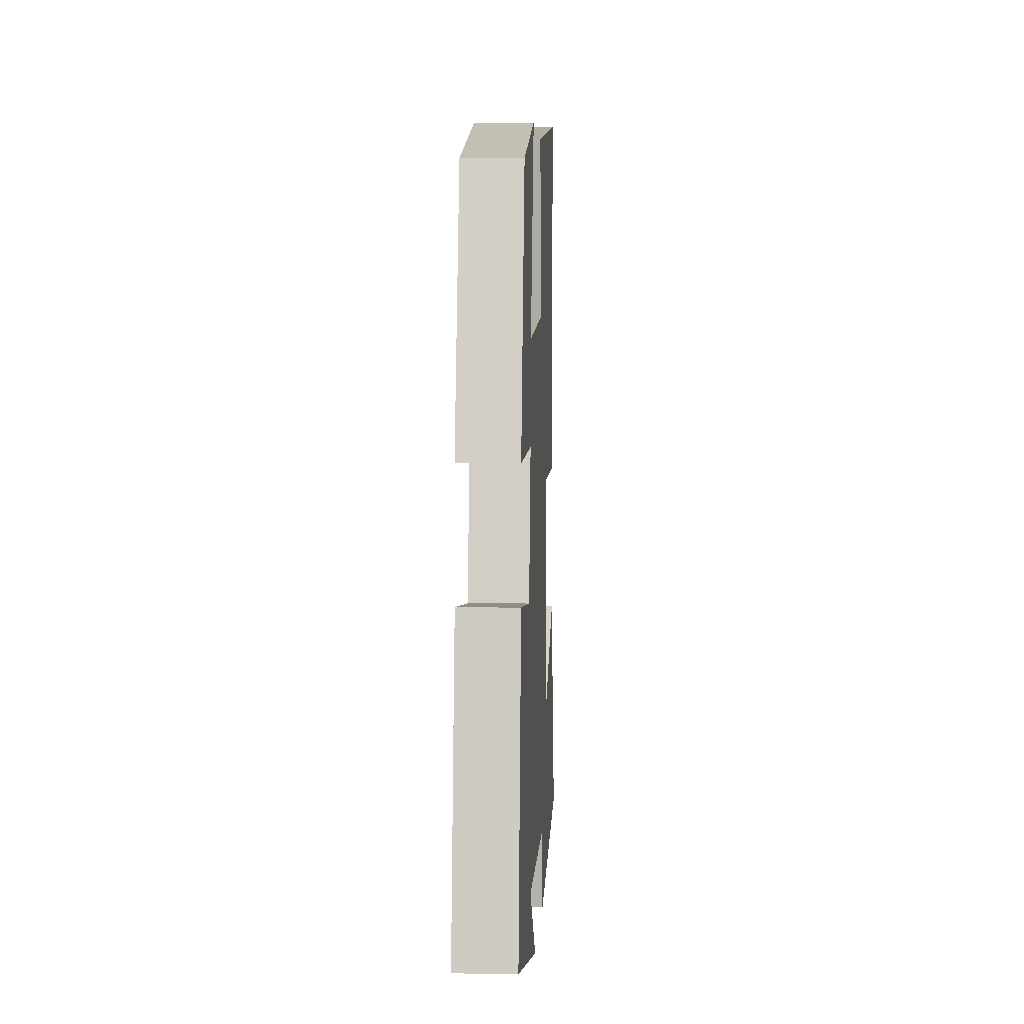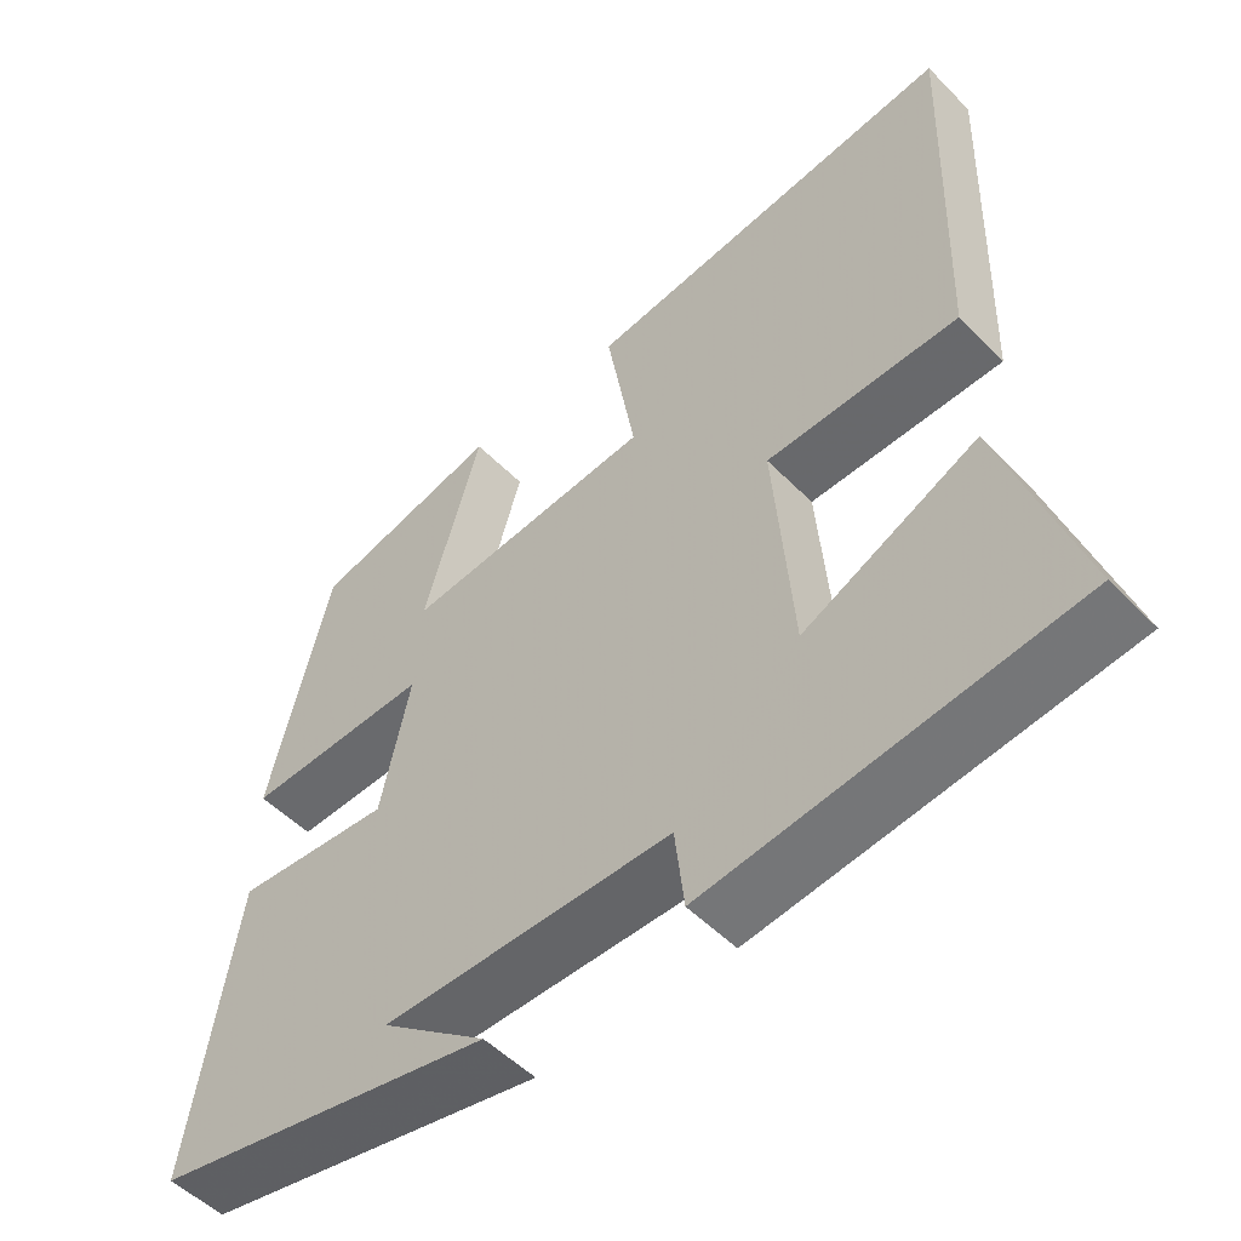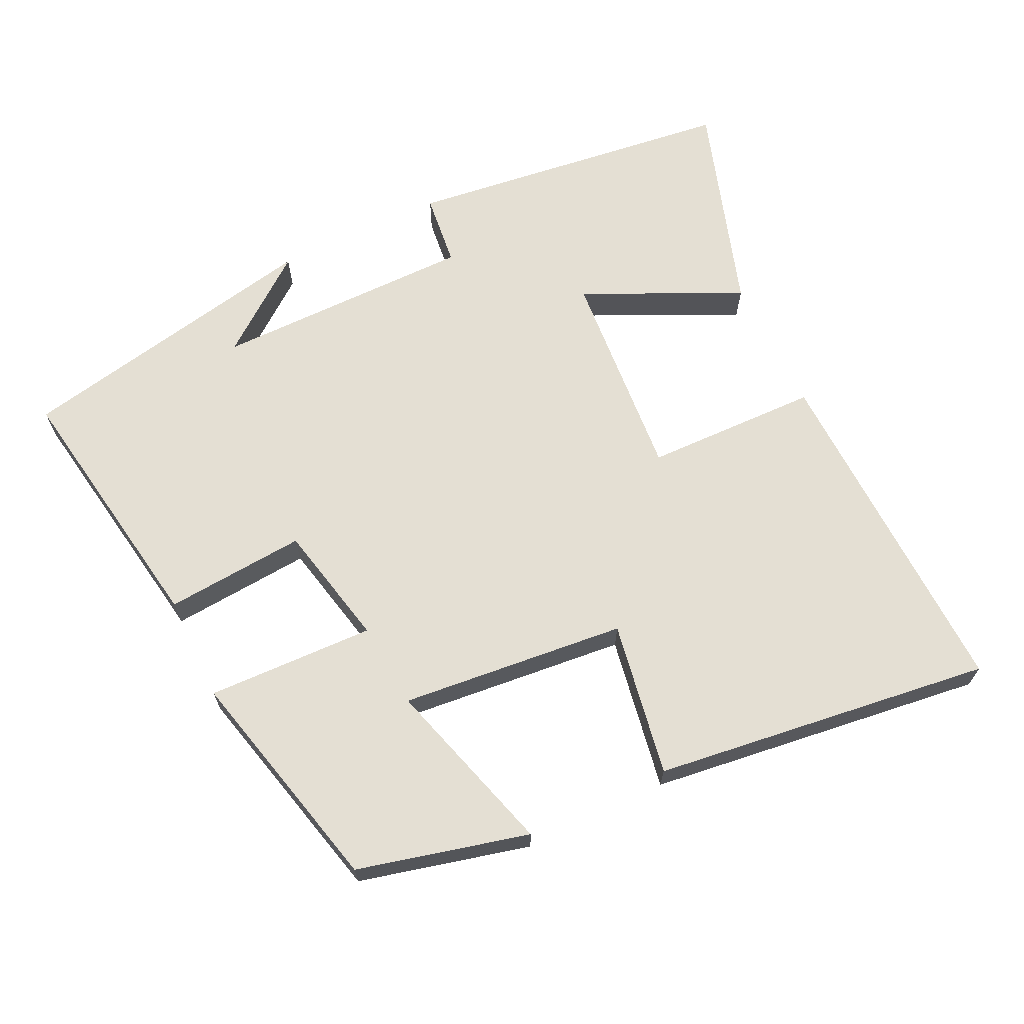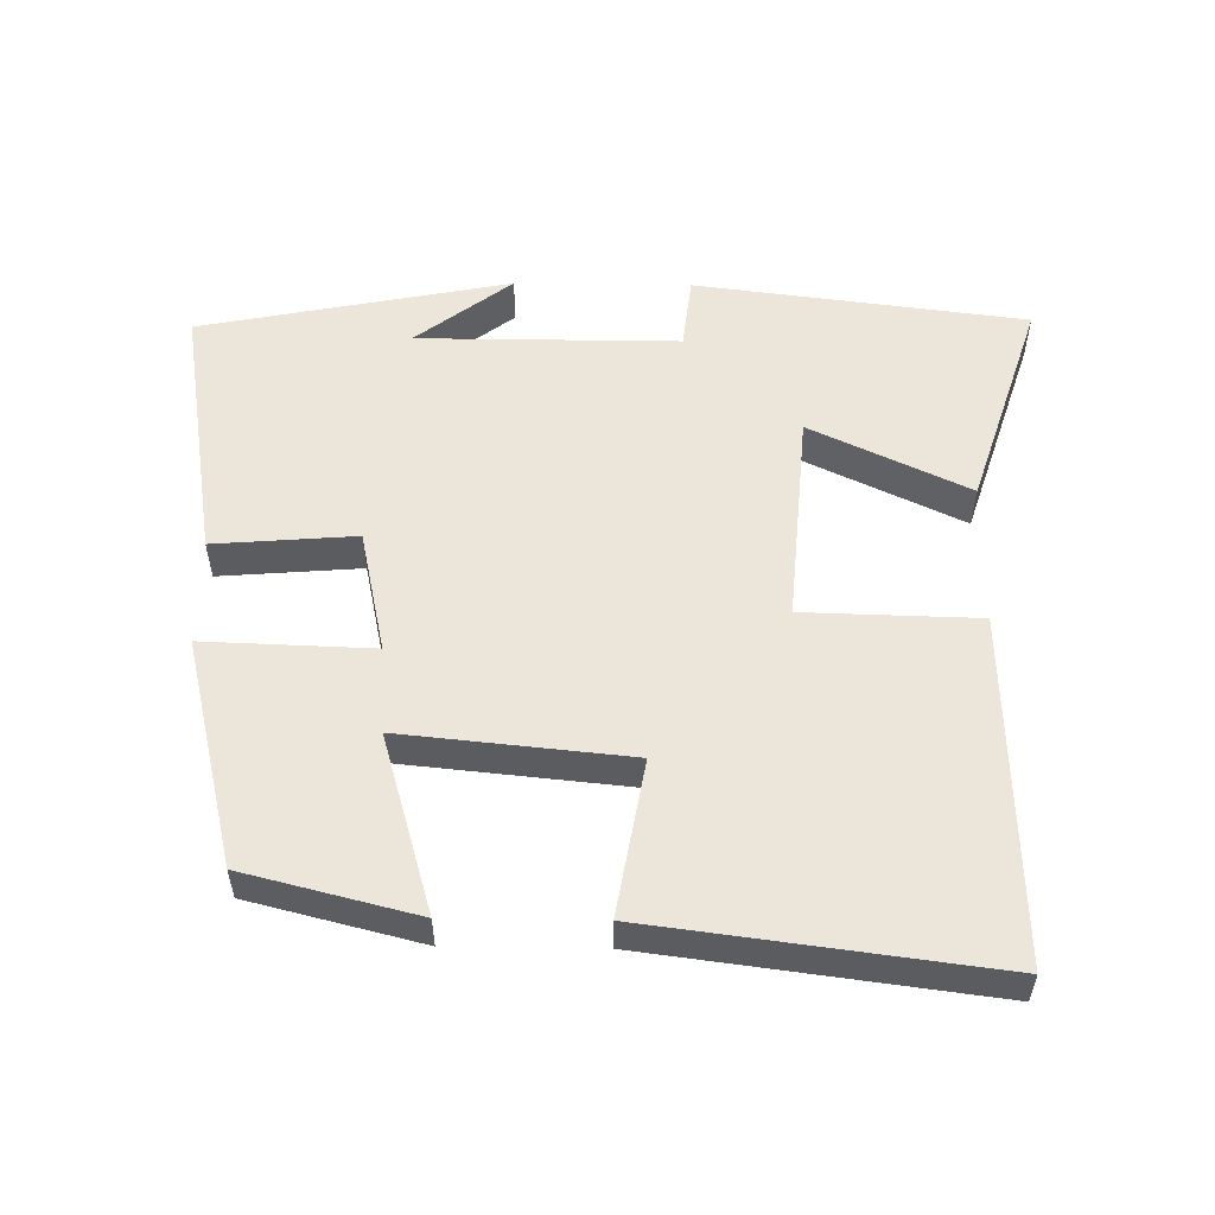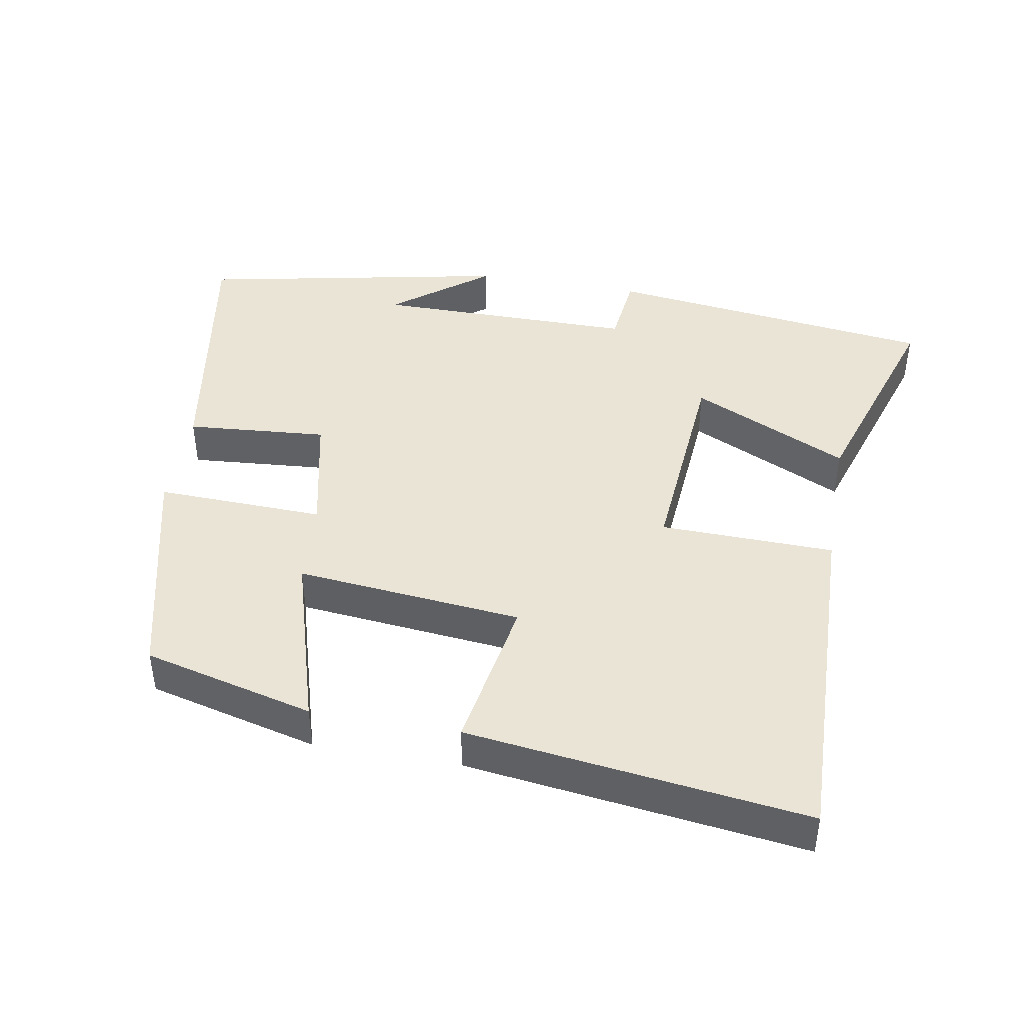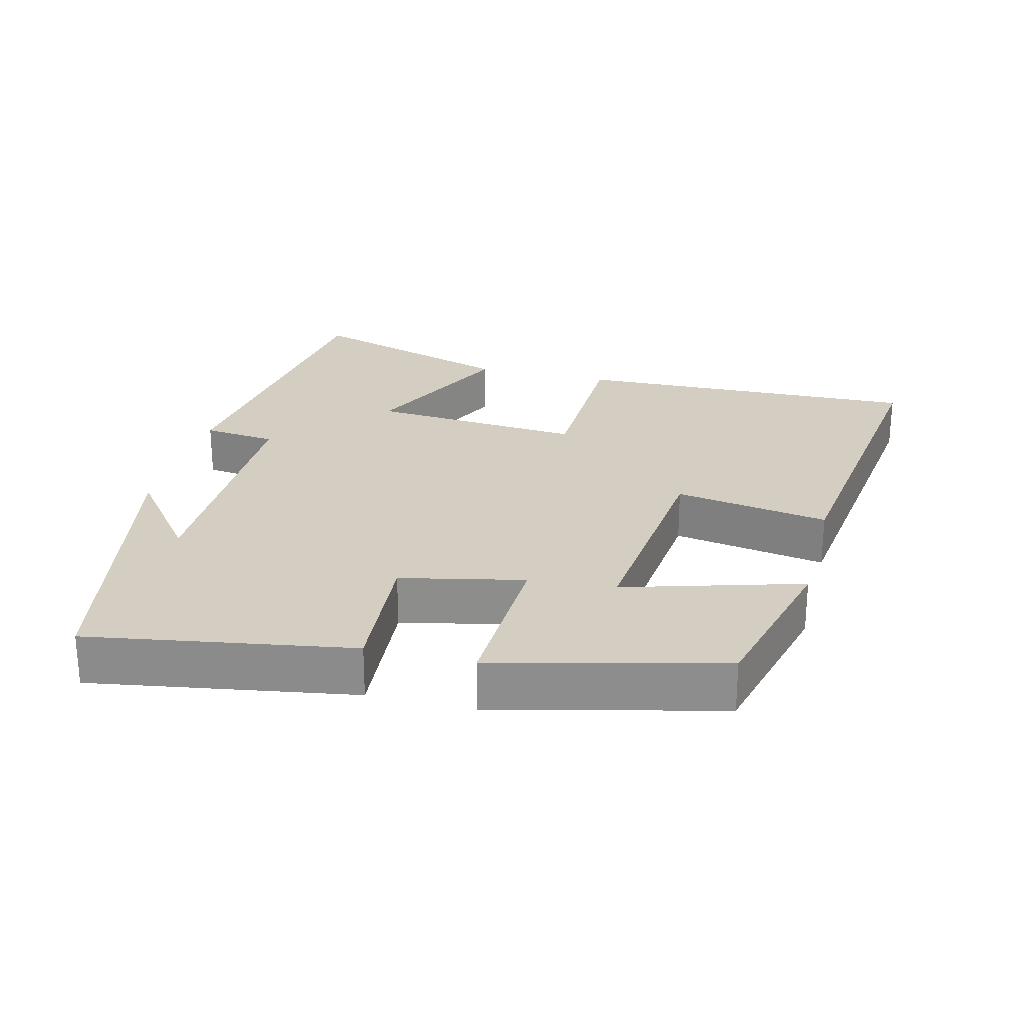
<metadata>
{"format":"obj","ext":"obj","renderer":"f3d","projection":"perspective","resolution":1024,"background":"white","views":[{"elev":3.6,"azim":-87.2,"up":"+Z"},{"elev":-51.6,"azim":42.5,"up":"+Z"},{"elev":66.5,"azim":-25.7,"up":"+Y"},{"elev":54.4,"azim":0.8,"up":"+Y"},{"elev":43.6,"azim":10.0,"up":"+Y"},{"elev":25.3,"azim":-75.9,"up":"+Y"}]}
</metadata>
<code>
v 0.598 0.07 -0.441
v 0.128 0.07 -0.5
v 0.116 0.07 -0.395
v -0.256 0.07 -0.395
v -0.12 0.07 -0.5
v -0.561 0.07 -0.412
v -0.5 0.07 -0.037
v -0.299 0.07 -0.053
v -0.261 0.07 0.123
v -0.5 0.07 0.115
v -0.421 0.07 0.439
v -0.178 0.07 0.5
v -0.252 0.07 0.247
v 0.07 0.07 0.279
v 0.032 0.07 0.5
v 0.515 0.07 0.562
v 0.5 0.07 0.066
v 0.252 0.07 0.06
v 0.276 0.07 -0.244
v 0.5 0.07 -0.138
v 0.598 0 -0.441
v 0.128 0 -0.5
v 0.116 0 -0.395
v -0.256 0 -0.395
v -0.12 0 -0.5
v -0.561 0 -0.412
v -0.5 0 -0.037
v -0.299 0 -0.053
v -0.261 0 0.123
v -0.5 0 0.115
v -0.421 0 0.439
v -0.178 0 0.5
v -0.252 0 0.247
v 0.07 0 0.279
v 0.032 0 0.5
v 0.515 0 0.562
v 0.5 0 0.066
v 0.252 0 0.06
v 0.276 0 -0.244
v 0.5 0 -0.138
f 19 20 1 2
f 18 19 2 3
f 15 16 17 18
f 14 15 18
f 13 14 18 3
f 10 11 12 13
f 9 10 13
f 9 13 3 4
f 8 9 4
f 7 8 4
f 6 7 4
f 4 5 6
f 22 21 40 39
f 23 22 39 38
f 38 37 36 35
f 38 35 34
f 23 38 34 33
f 33 32 31 30
f 33 30 29
f 24 23 33 29
f 24 29 28
f 24 28 27
f 24 27 26
f 26 25 24
f 1 21 22 2
f 2 22 23 3
f 3 23 24 4
f 4 24 25 5
f 5 25 26 6
f 6 26 27 7
f 7 27 28 8
f 8 28 29 9
f 9 29 30 10
f 10 30 31 11
f 11 31 32 12
f 12 32 33 13
f 13 33 34 14
f 14 34 35 15
f 15 35 36 16
f 16 36 37 17
f 17 37 38 18
f 18 38 39 19
f 19 39 40 20
f 20 40 21 1

</code>
